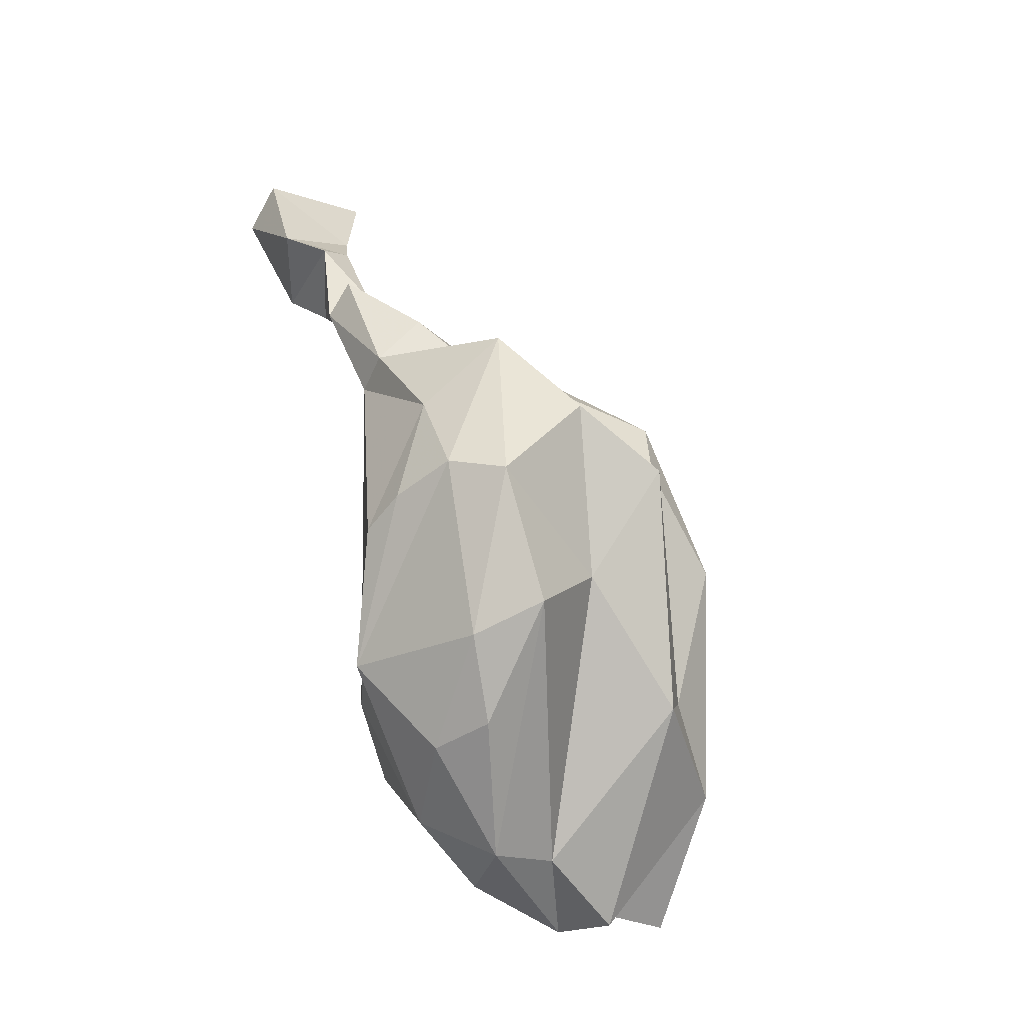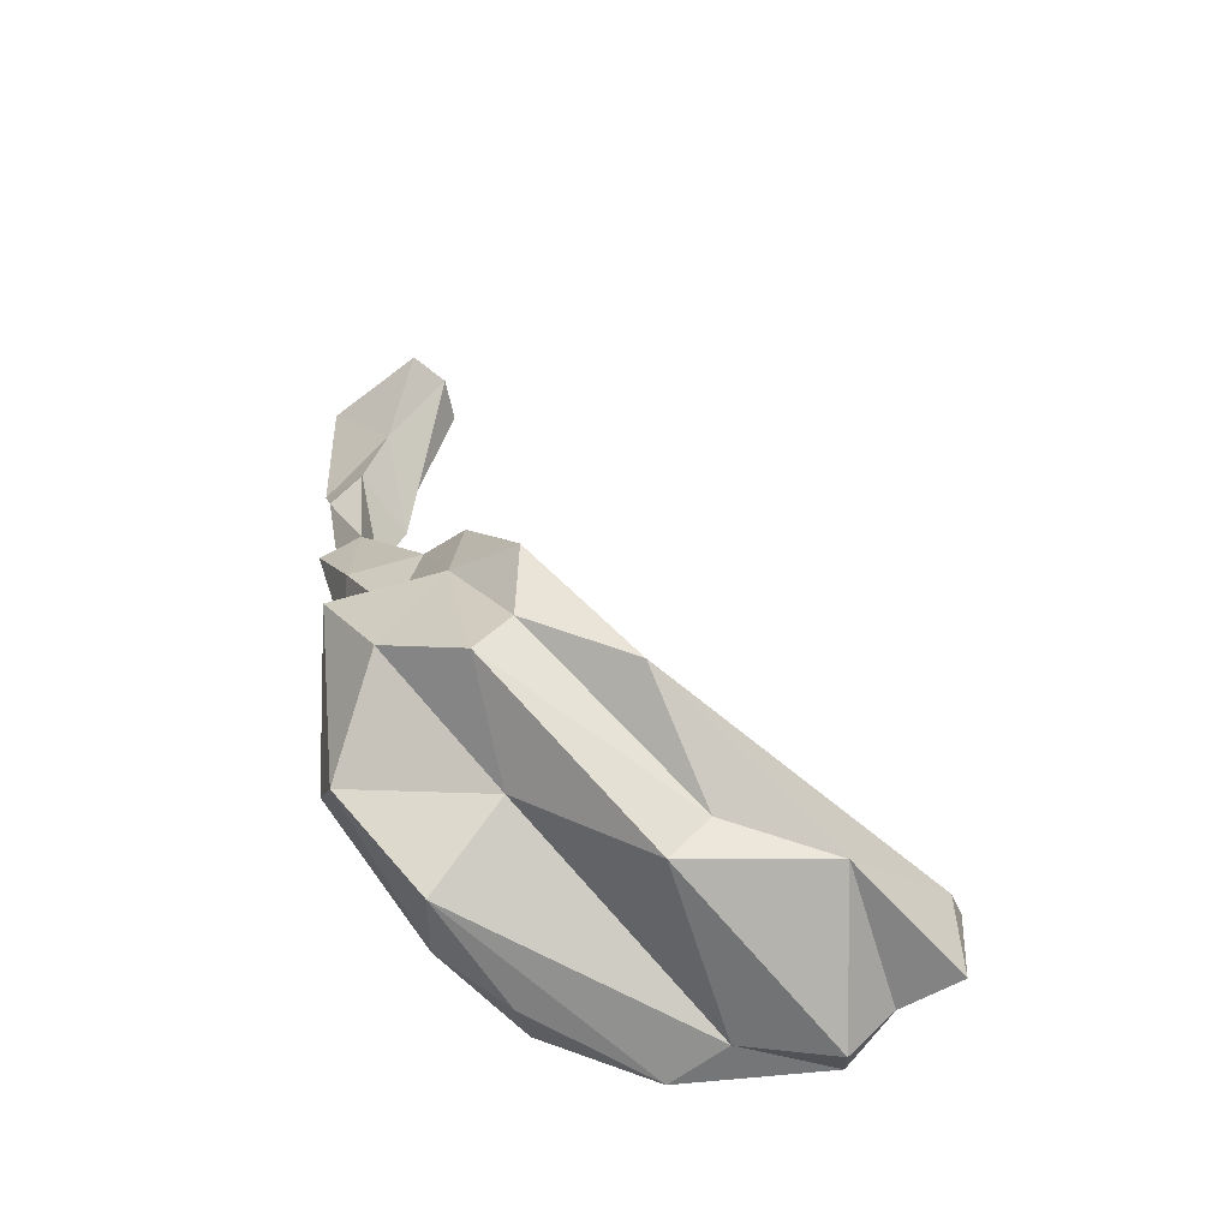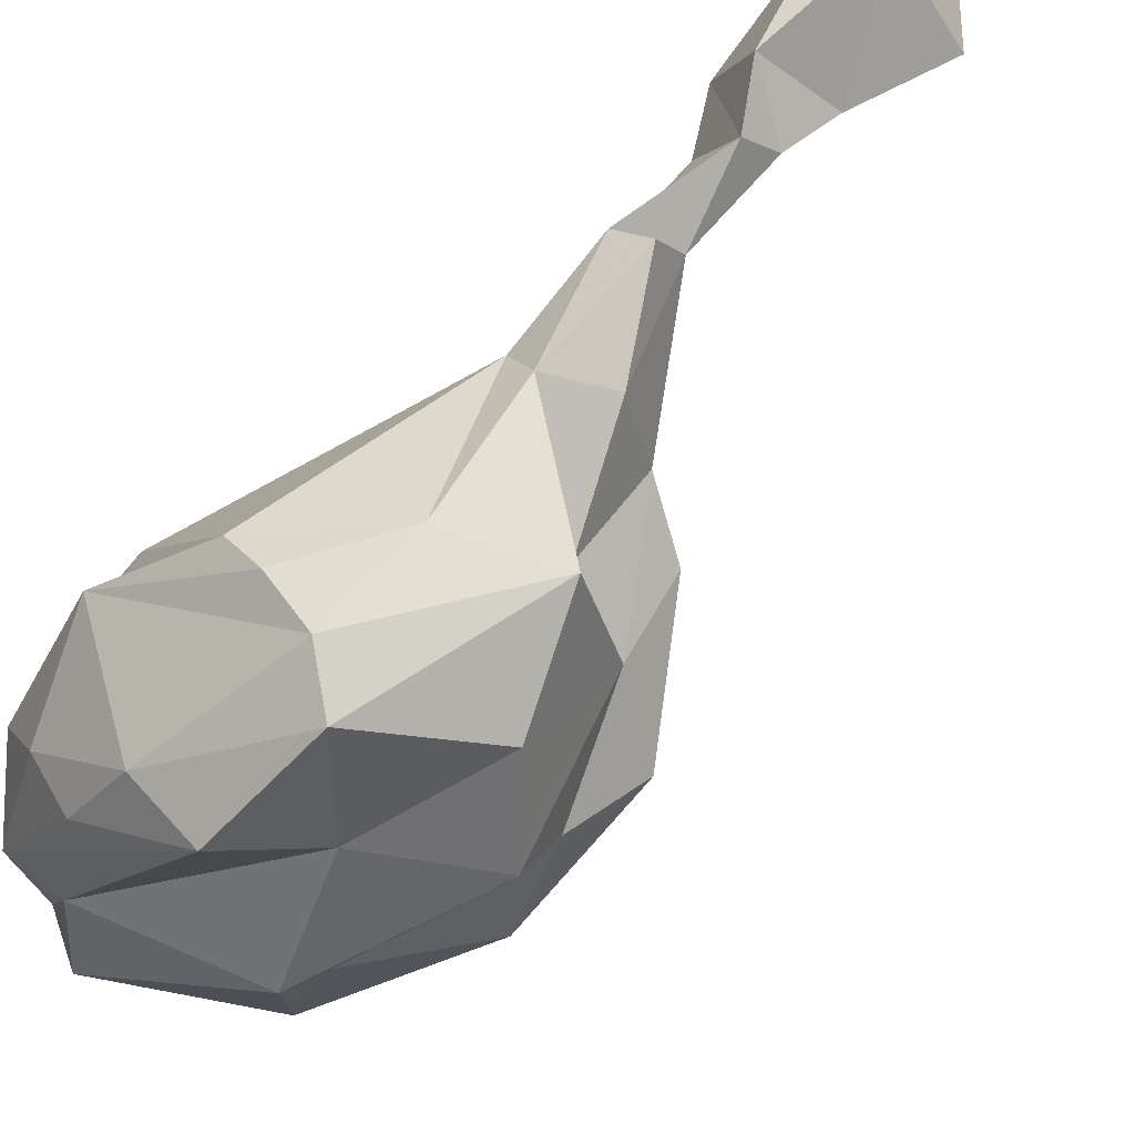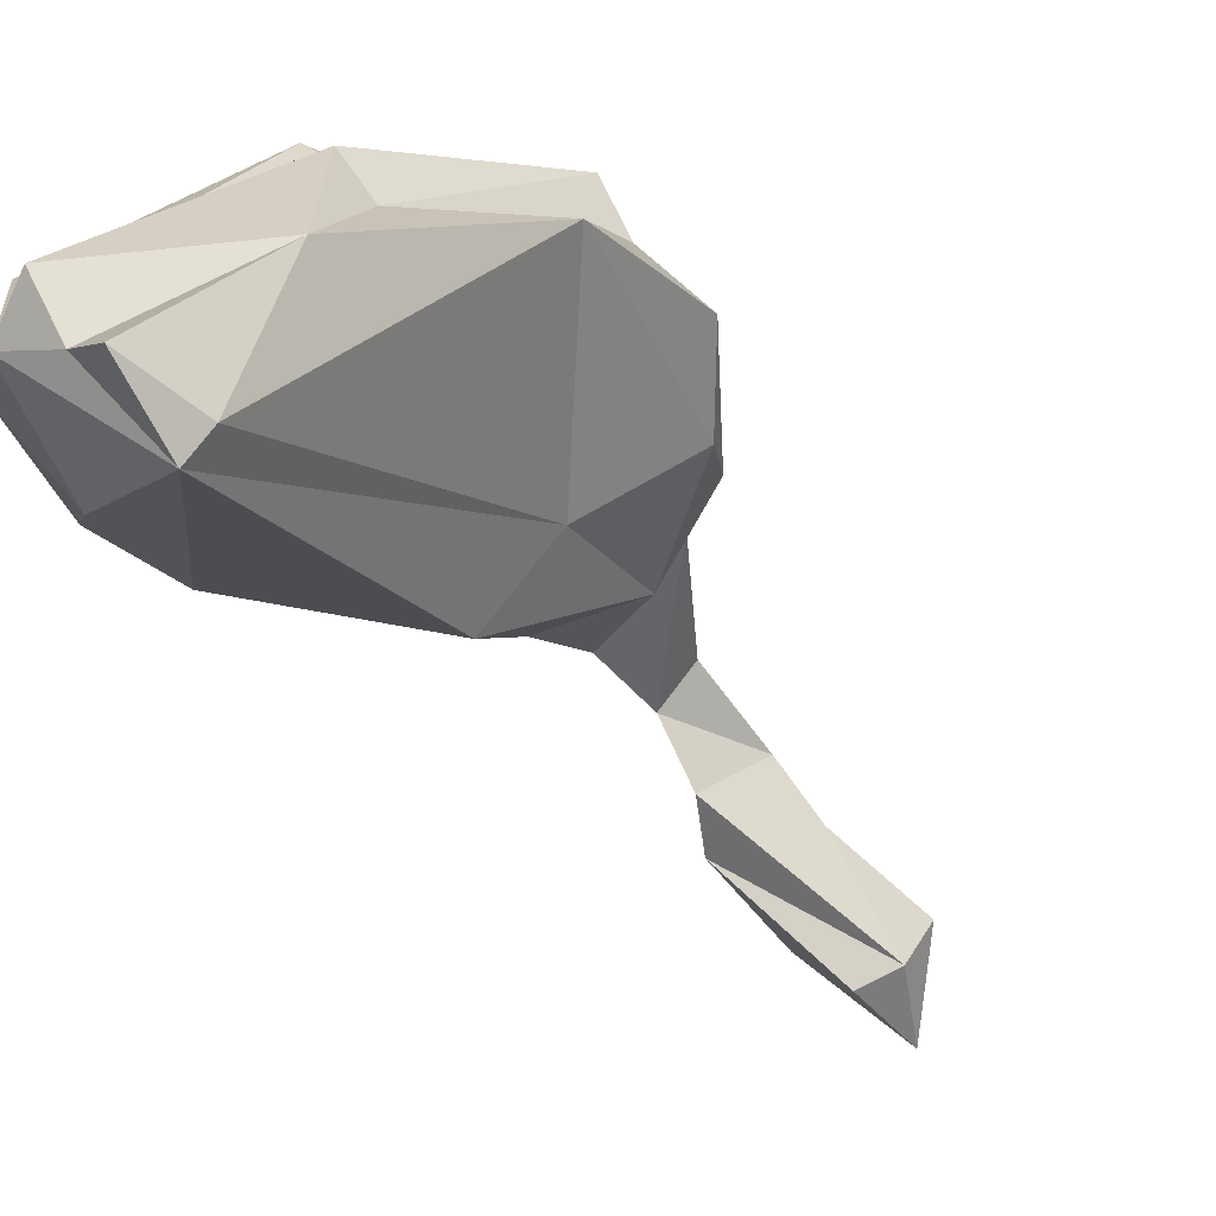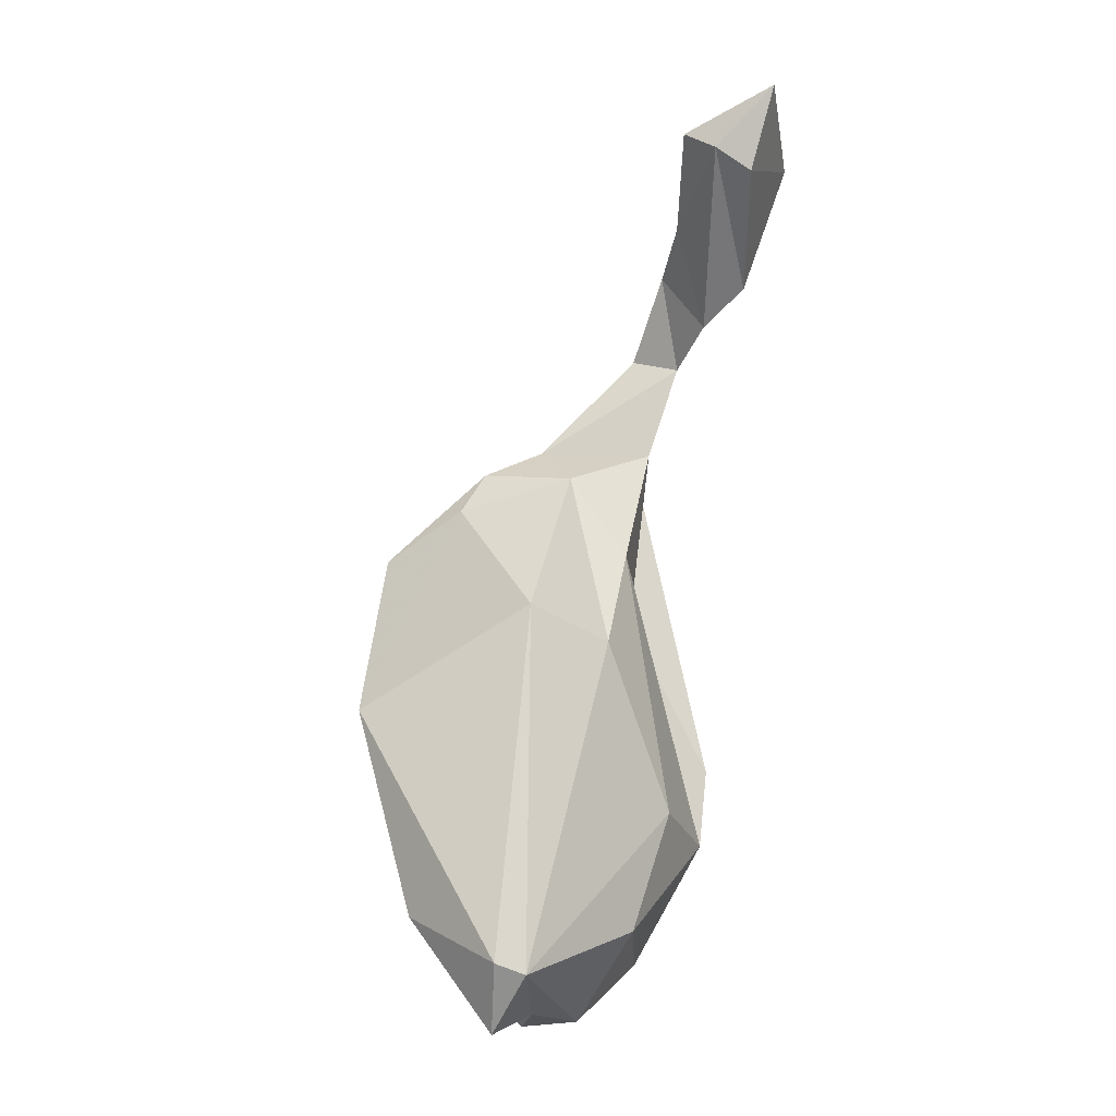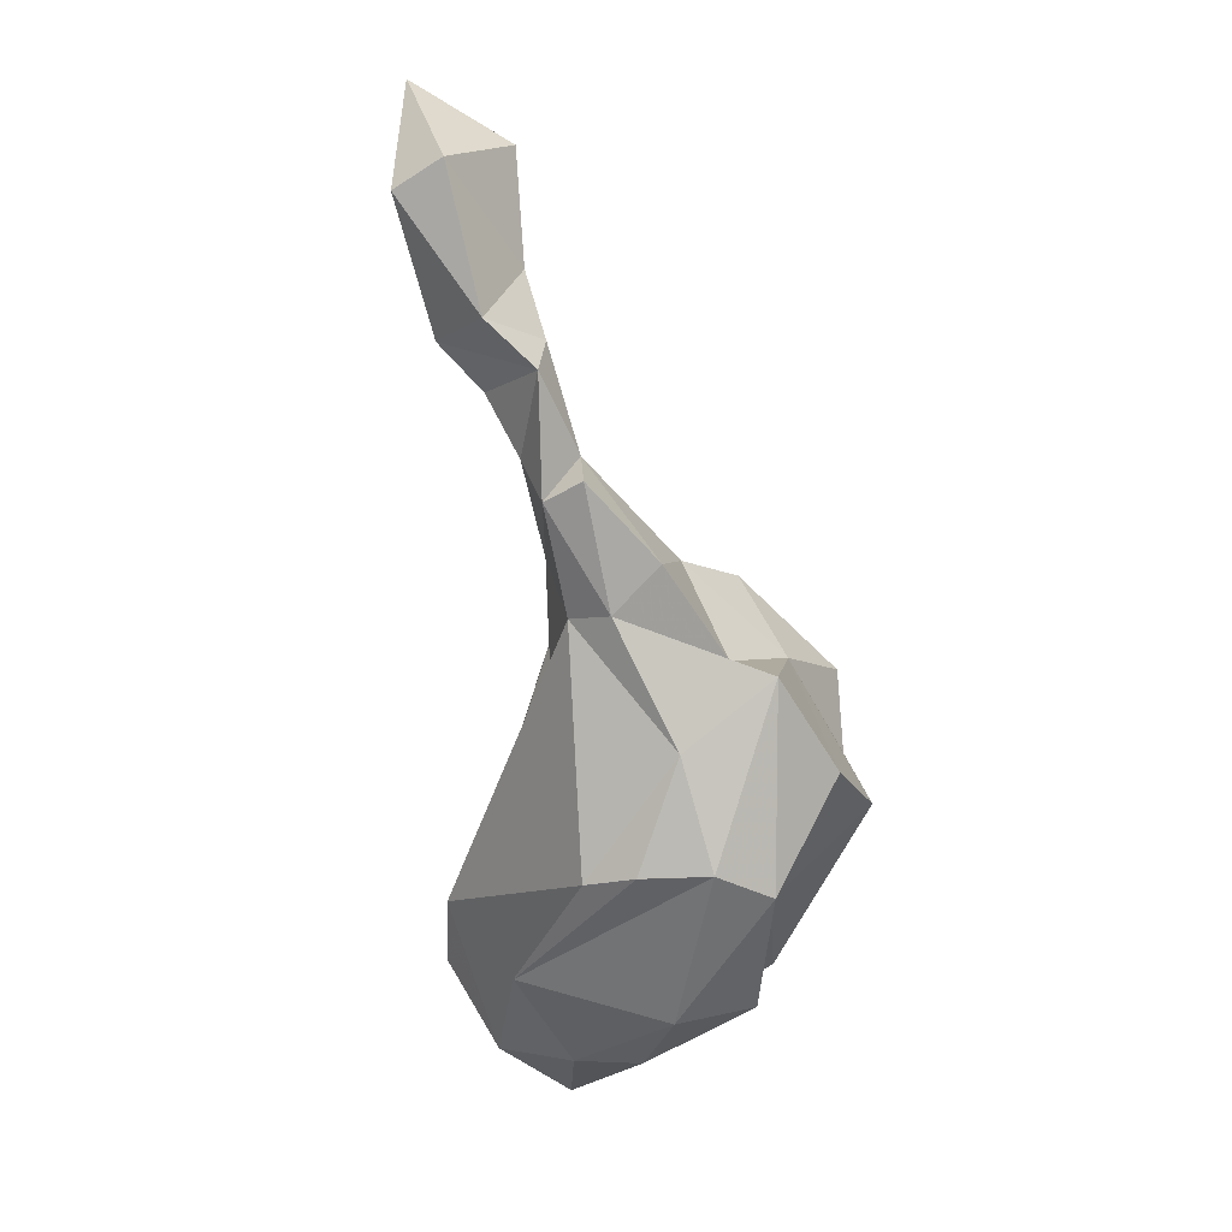
<metadata>
{"format":"obj","ext":"obj","renderer":"f3d","projection":"perspective","resolution":1024,"background":"white","views":[{"elev":-49.4,"azim":25.0,"up":"+Y"},{"elev":-32.3,"azim":90.0,"up":"+Y"},{"elev":66.1,"azim":58.6,"up":"+Z"},{"elev":-71.7,"azim":53.5,"up":"+Z"},{"elev":24.0,"azim":-174.3,"up":"+Y"},{"elev":-0.9,"azim":-6.8,"up":"+Y"}]}
</metadata>
<code>
v 172.7 277.9 121.9
v 175.2 279.7 114.6
v 175.5 269.5 118.4
v 173.8 285.6 117
v 177.9 281.3 115.3
v 176.9 234.6 104.3
v 178.5 266.6 117.5
v 177.1 230.2 100.4
v 175.7 279.6 123.8
v 181.5 229.6 89.1
v 177.9 270.2 123.8
v 181.7 223.1 94.4
v 180.8 273.9 119
v 180.3 281.6 117.5
v 180.5 224.3 101.1
v 180.5 262.4 119.2
v 181.2 267.4 122.9
v 184.4 236.8 117.8
v 182.4 256.7 115
v 183.4 252.9 118.5
v 179.3 236 95.47
v 181.9 269.4 120.7
v 181.6 259.7 121.6
v 185.5 222.1 88.1
v 183.4 244.6 109.6
v 185.6 221.1 99.05
v 183.9 260.9 123
v 183.5 251.8 106.5
v 190.8 256.6 115
v 180.7 230.4 111.7
v 188.1 256.4 110.4
v 184.9 224.5 107.4
v 187.5 237.3 119.4
v 188.5 224.7 85.07
v 189.9 244.8 120.7
v 184.2 248.4 98.54
v 188.9 256.1 120.3
v 189.6 221.3 88.29
v 189.3 224.4 108.2
v 190.9 225.8 80.93
v 184 262.6 120.1
v 190.7 227.6 113.4
v 188.4 231.3 80.56
v 188.2 222.6 95.14
v 190.4 249.3 102.6
v 185.8 253 120.6
v 203.4 240.8 100.3
v 195.9 236 119.5
v 195.9 228.6 113.3
v 193.6 250.4 116.5
v 190.7 231.5 81.45
v 195.9 249.4 120.8
v 192 237.5 120.6
v 197.6 234.8 108.7
v 197.9 230.3 88.37
v 194.9 255.8 112
v 199 232.5 96.43
v 196.5 253.8 109.1
v 198 250.5 112.7
v 200.5 243.5 116.8
v 203.9 241.1 110.7
v 202.5 244.3 108.3
v 199.6 229.5 99.14
v 202.2 249.8 108
g foo
f 33 18 30
f 42 30 32
f 42 32 39
f 53 30 42
f 33 30 53
f 48 53 42
f 49 42 39
f 48 42 49
f 18 15 30
f 35 18 33
f 32 30 15
f 32 15 26
f 32 26 39
f 53 35 33
f 49 39 26
f 49 54 48
f 6 8 15
f 6 15 18
f 20 6 18
f 18 35 20
f 46 20 35
f 12 15 8
f 24 26 12
f 12 26 15
f 52 46 35
f 52 35 53
f 44 26 24
f 49 26 44
f 60 52 48
f 52 53 48
f 49 44 54
f 48 54 60
f 19 20 23
f 46 23 20
f 46 27 23
f 25 8 6
f 25 6 20
f 19 25 20
f 27 46 37
f 8 10 12
f 12 10 24
f 50 37 46
f 50 46 52
f 24 38 44
f 59 50 52
f 59 52 60
f 63 44 38
f 63 54 44
f 54 63 61
f 61 60 54
f 60 61 59
f 16 23 17
f 16 19 23
f 23 27 41
f 23 41 17
f 25 28 8
f 28 21 8
f 28 25 19
f 37 41 27
f 21 10 8
f 37 29 41
f 29 37 50
f 50 59 29
f 34 38 24
f 34 55 38
f 38 55 63
f 57 63 55
f 61 62 59
f 57 61 63
f 57 62 61
f 9 1 11
f 1 3 11
f 3 7 17
f 11 3 17
f 11 17 22
f 17 7 16
f 16 7 22
f 41 22 17
f 19 16 29
f 41 16 22
f 41 29 16
f 31 28 19
f 31 19 29
f 10 21 43
f 29 56 31
f 59 56 29
f 10 43 24
f 24 43 34
f 43 40 34
f 59 64 56
f 40 55 34
f 59 62 64
f 55 47 57
f 57 47 62
f 47 64 62
f 11 13 9
f 22 13 11
f 22 7 13
f 36 21 28
f 31 36 28
f 45 36 31
f 58 45 31
f 43 21 36
f 58 31 56
f 43 51 40
f 64 58 56
f 51 45 47
f 58 47 45
f 51 55 40
f 55 51 47
f 64 47 58
f 2 1 4
f 9 4 1
f 2 3 1
f 4 9 14
f 2 5 3
f 13 7 5
f 7 3 5
f 5 14 13
f 9 13 14
f 45 43 36
f 51 43 45
f 5 2 4
f 14 5 4
g

</code>
